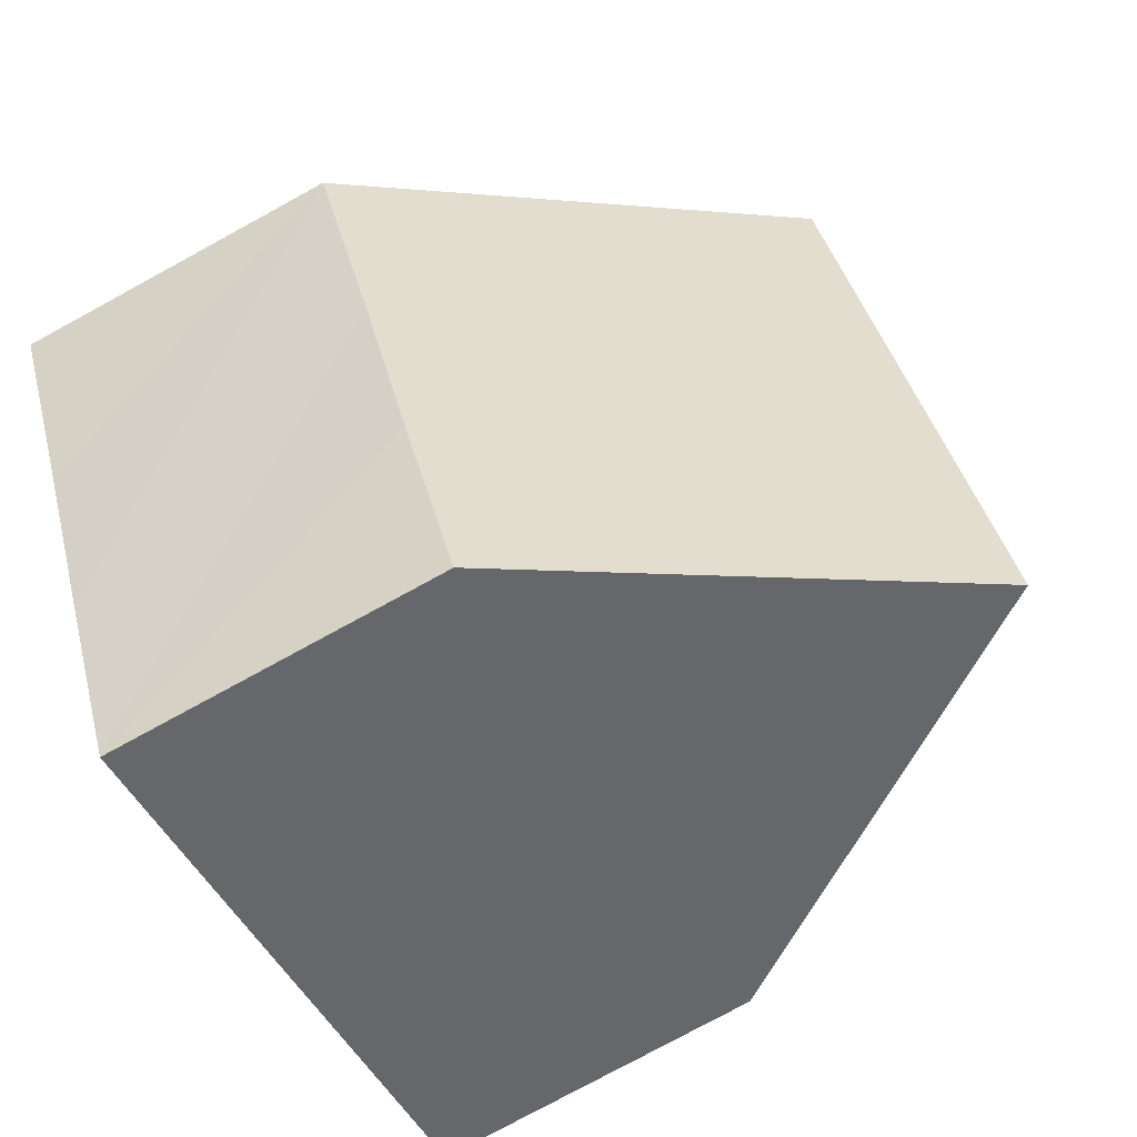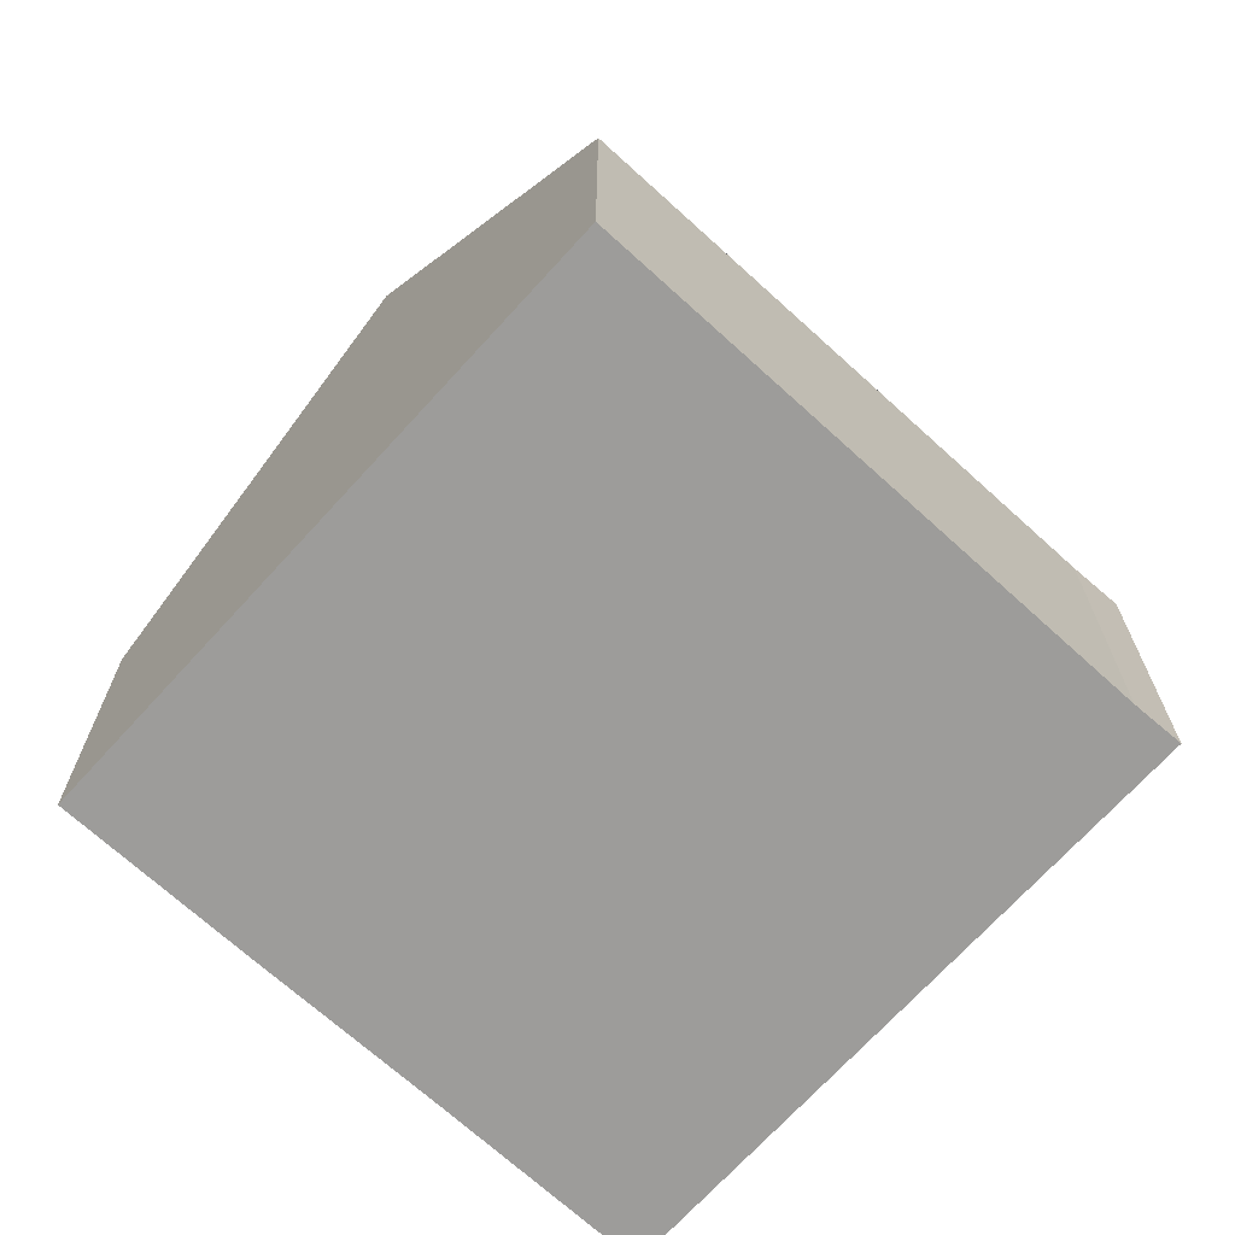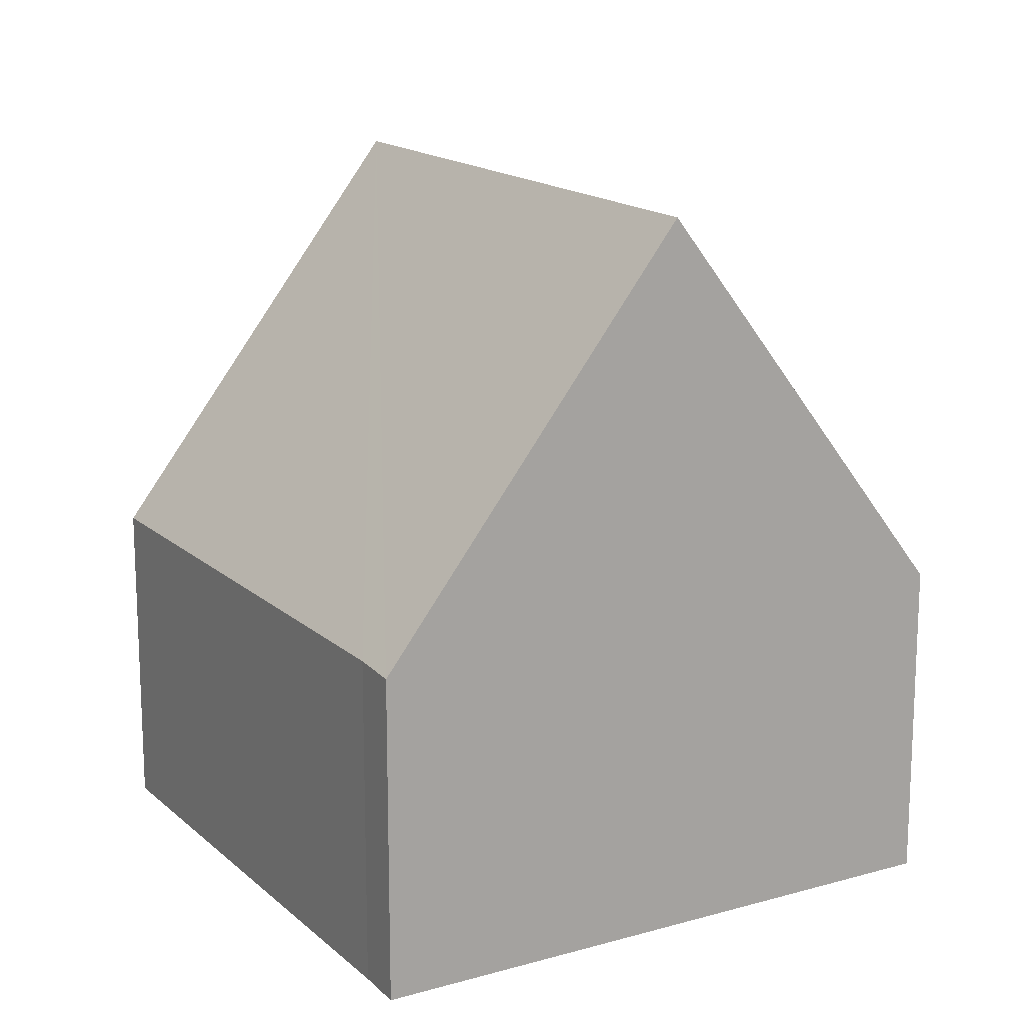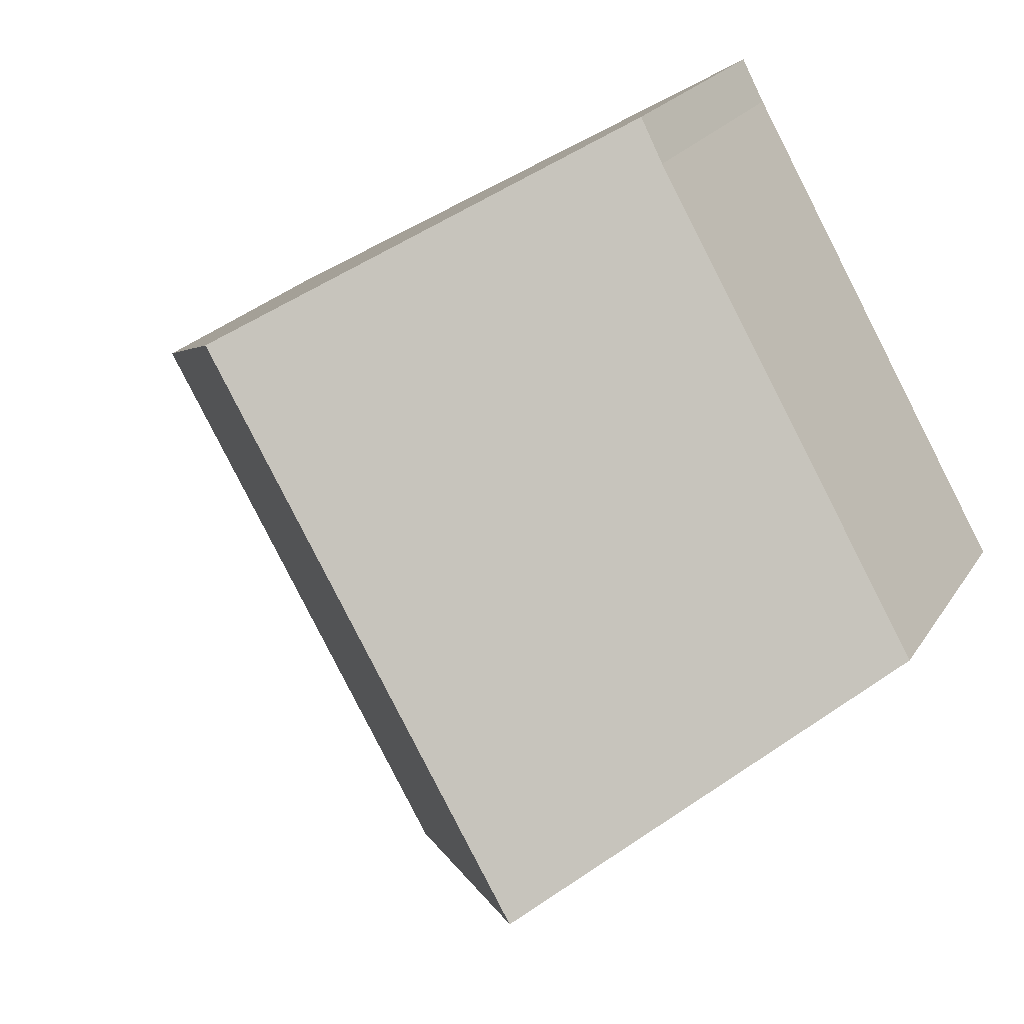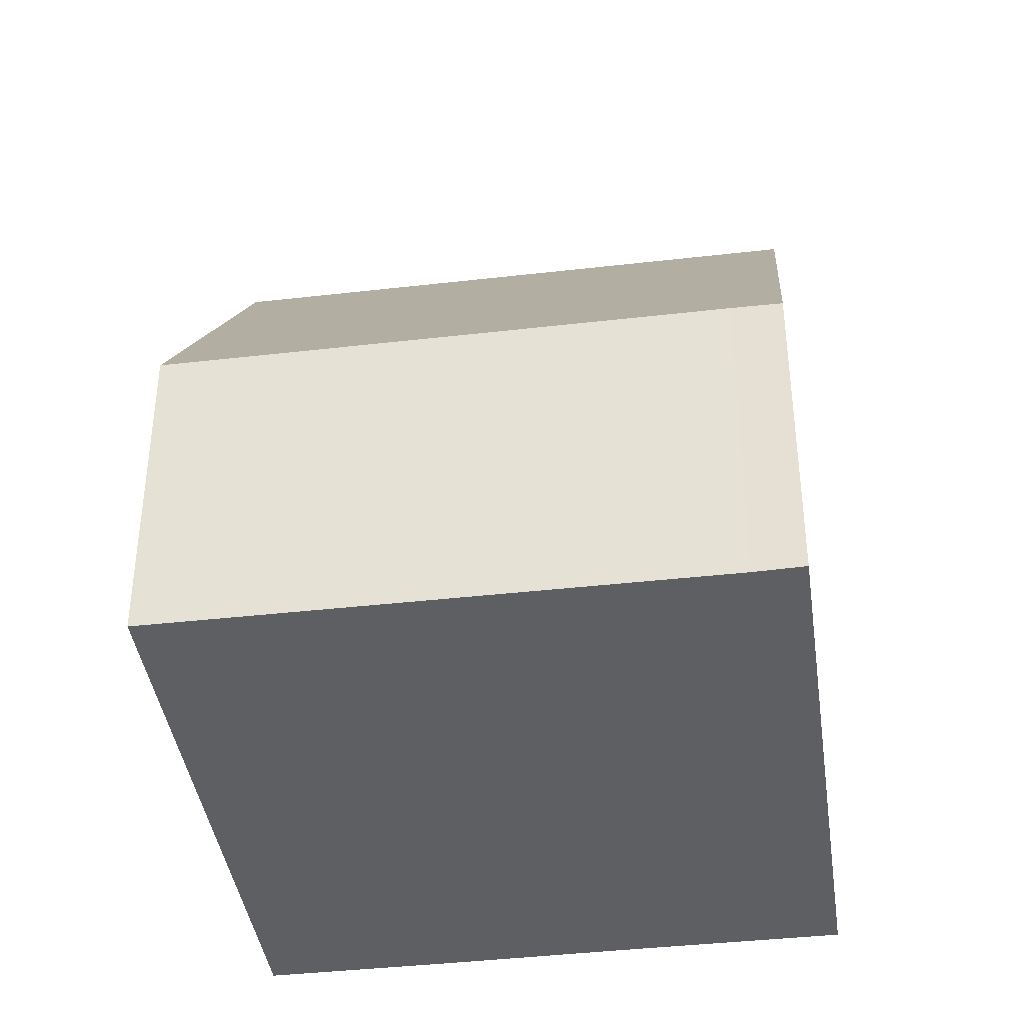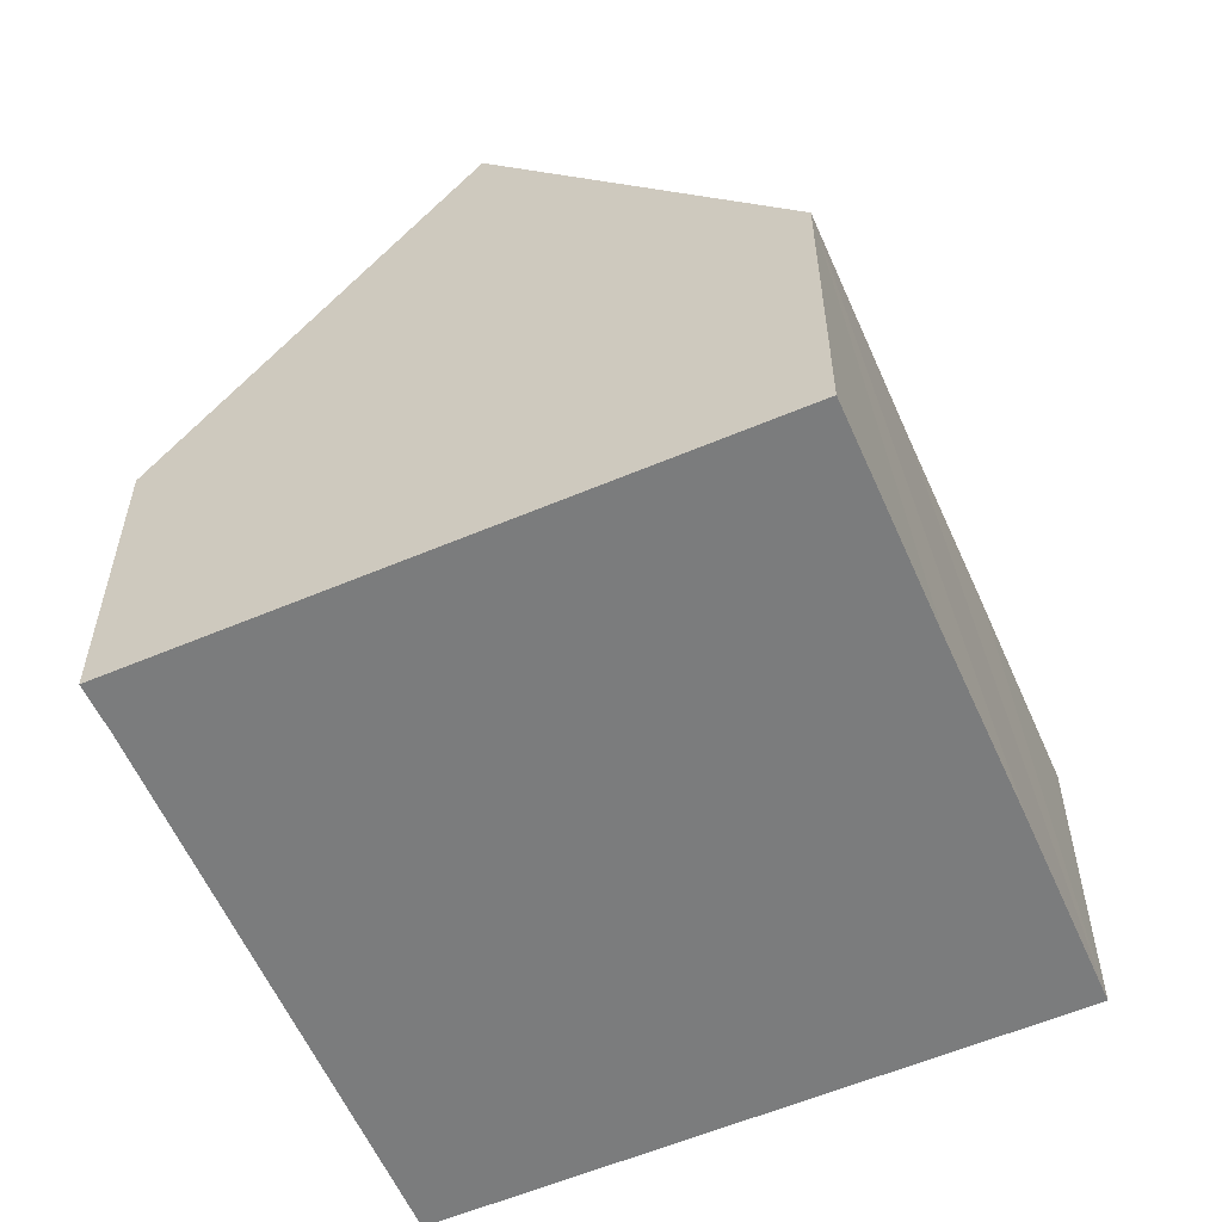
<metadata>
{"format":"obj","ext":"obj","renderer":"f3d","projection":"perspective","resolution":1024,"background":"white","views":[{"elev":-78.1,"azim":118.6,"up":"+Z"},{"elev":-70.3,"azim":-102.8,"up":"+Y"},{"elev":16.1,"azim":-0.9,"up":"+Y"},{"elev":20.7,"azim":-157.2,"up":"+Z"},{"elev":-40.4,"azim":-52.5,"up":"+Y"},{"elev":-58.6,"azim":53.1,"up":"+Y"}]}
</metadata>
<code>
v  3.861 10.28 -2.187
v  4.256 4.602 7.556
v  8.119 10.28 5.368
v  3.923 4.629 6.923
v  0 4.605 2.82e-16
v  11.97 4.612 3.183
v  10.39 4.621 0.388
v  9.116 4.604 -1.902
v  7.717 4.612 -4.372
v  7.717 2.677e-16 -4.372
v  9.116 1.165e-16 -1.902
v  10.39 -2.376e-17 0.388
v  11.97 -1.949e-16 3.183
v  3.861 1.339e-16 -2.187
v  0 0 0
v  3.923 -4.239e-16 6.923
v  4.256 -4.627e-16 7.556
v  8.119 -3.287e-16 5.368
g defaultobject
f 1 2 3
f 2 1 4
f 4 1 5
f 6 1 3
f 1 6 7
f 1 7 8
f 1 8 9
f 8 10 9
f 10 8 7
f 10 7 11
f 11 7 6
f 11 6 12
f 12 6 13
f 9 5 1
f 5 9 10
f 5 10 14
f 5 14 15
f 5 16 4
f 16 5 15
f 16 2 4
f 2 16 17
f 2 6 3
f 6 2 17
f 6 17 18
f 6 18 13
f 14 16 15
f 16 14 10
f 16 10 11
f 16 11 17
f 17 11 18
f 18 11 12
f 18 12 13

</code>
